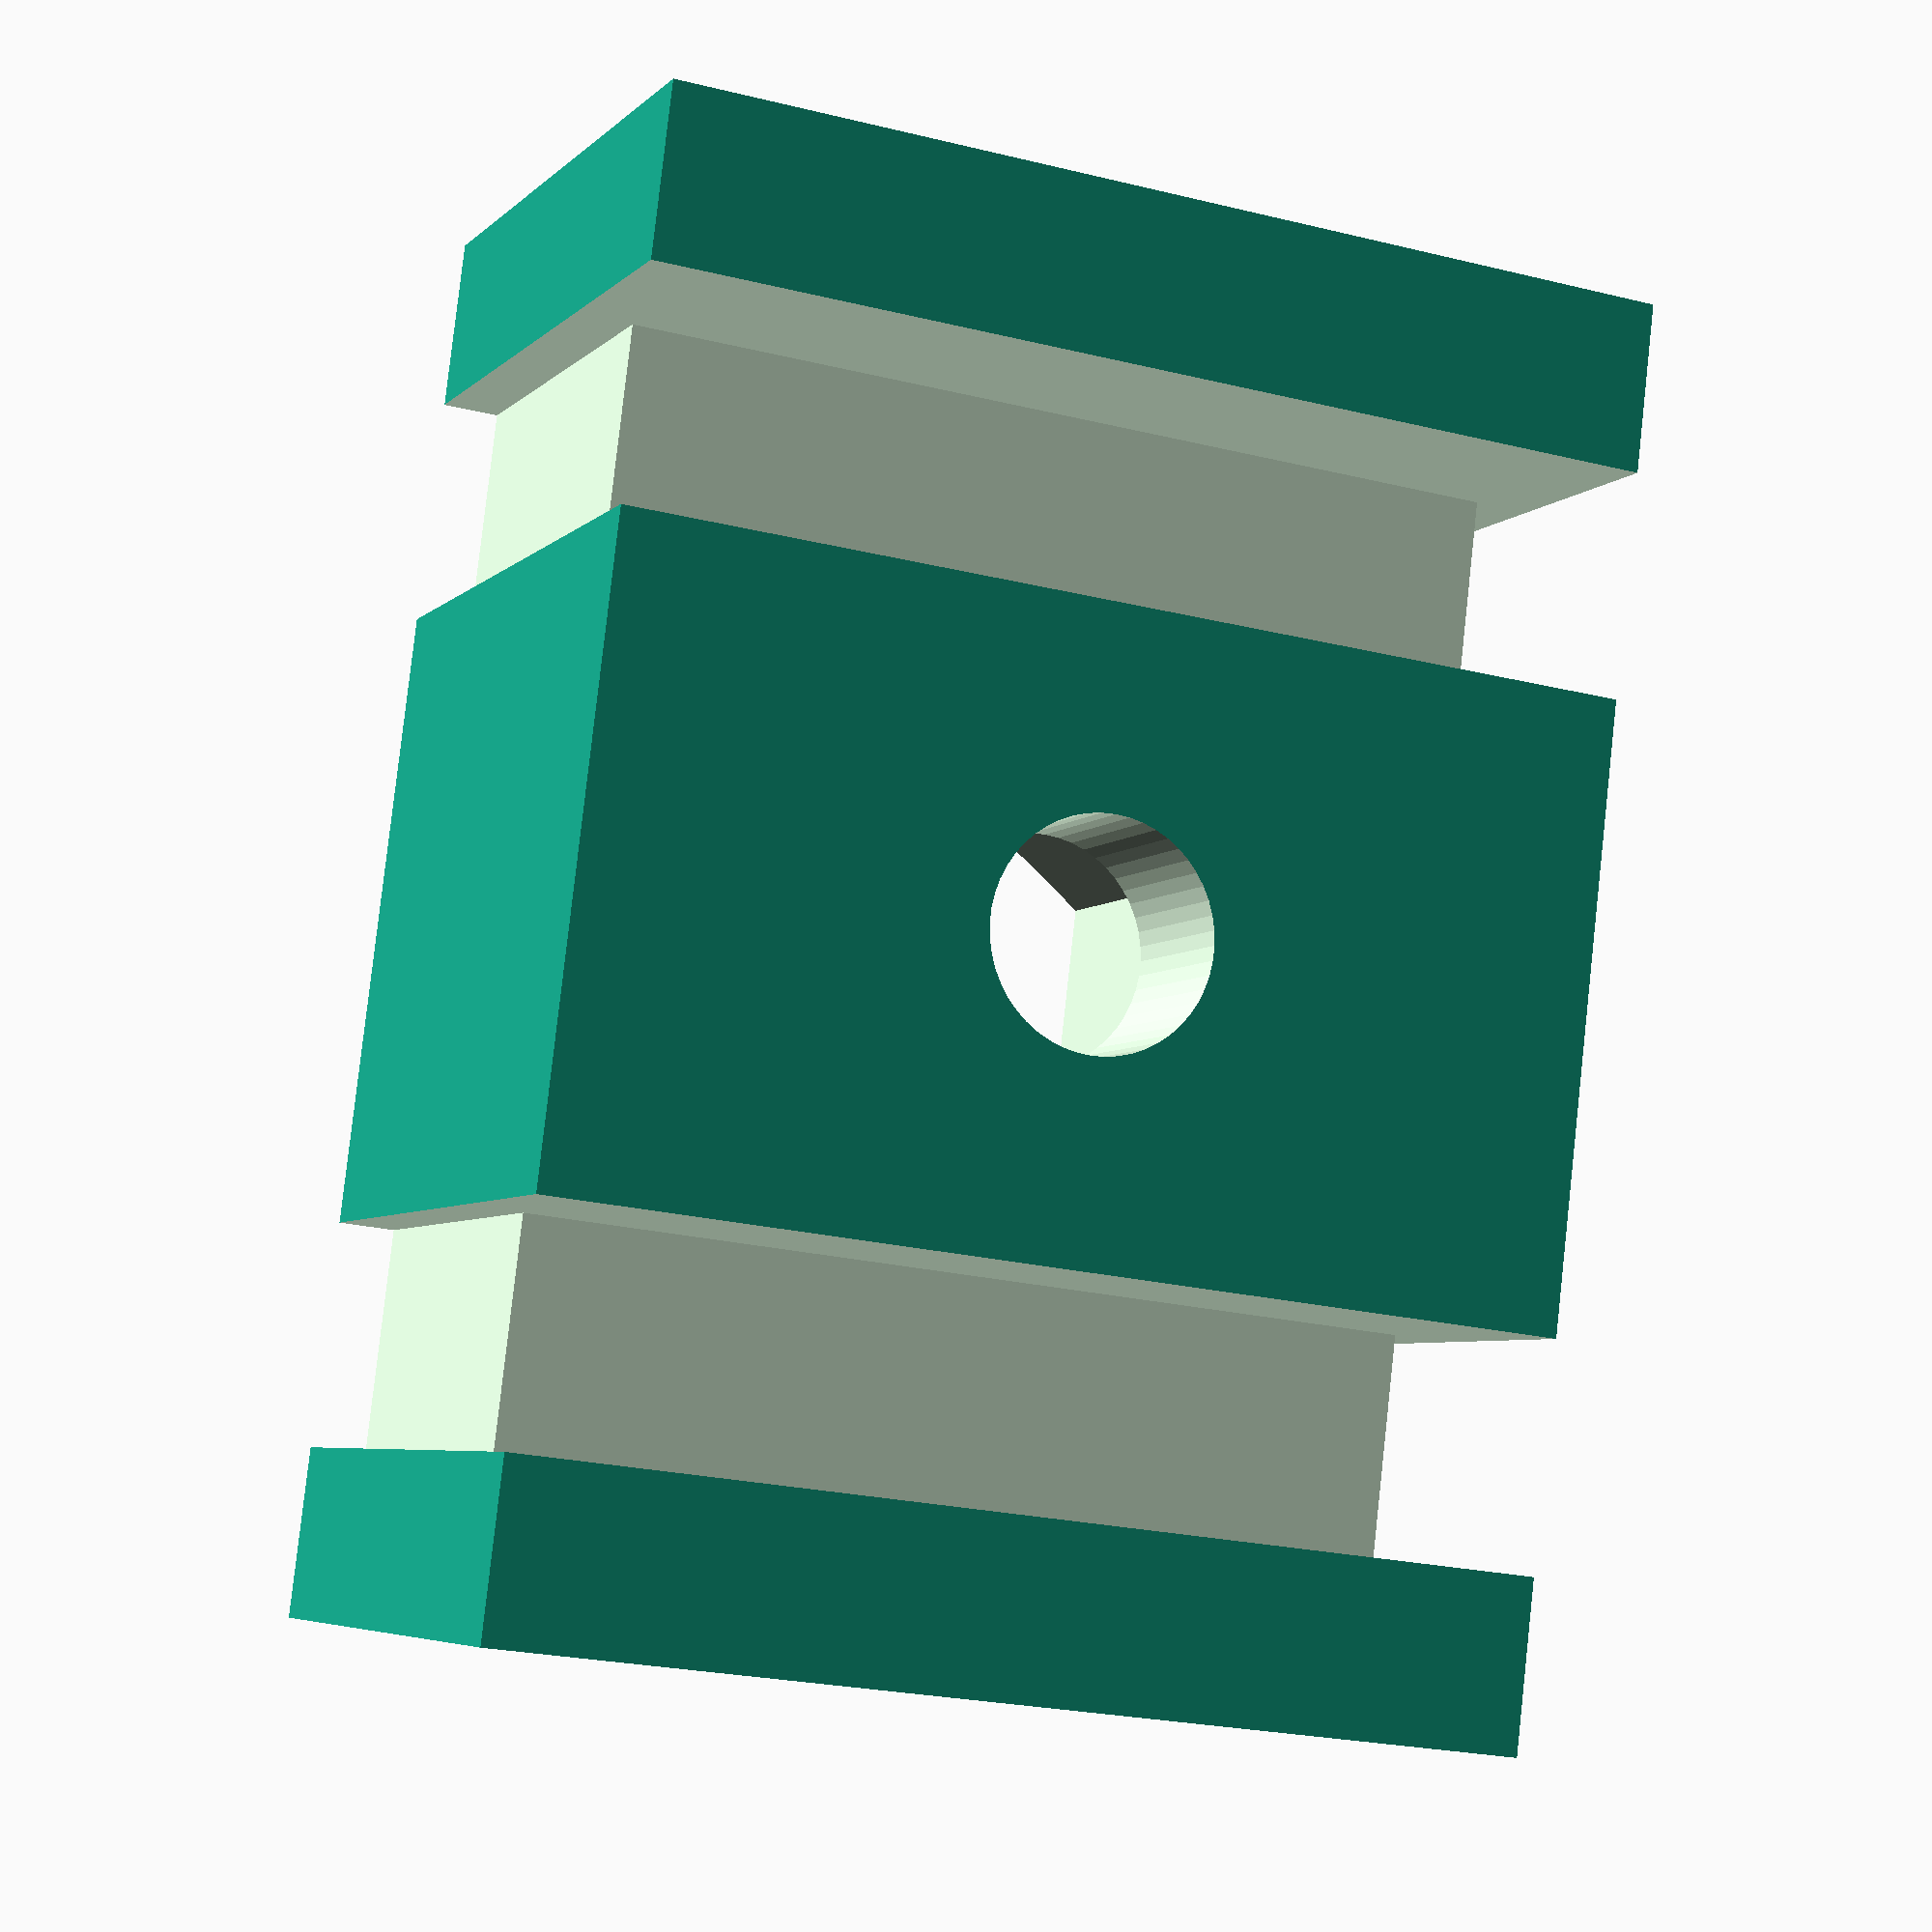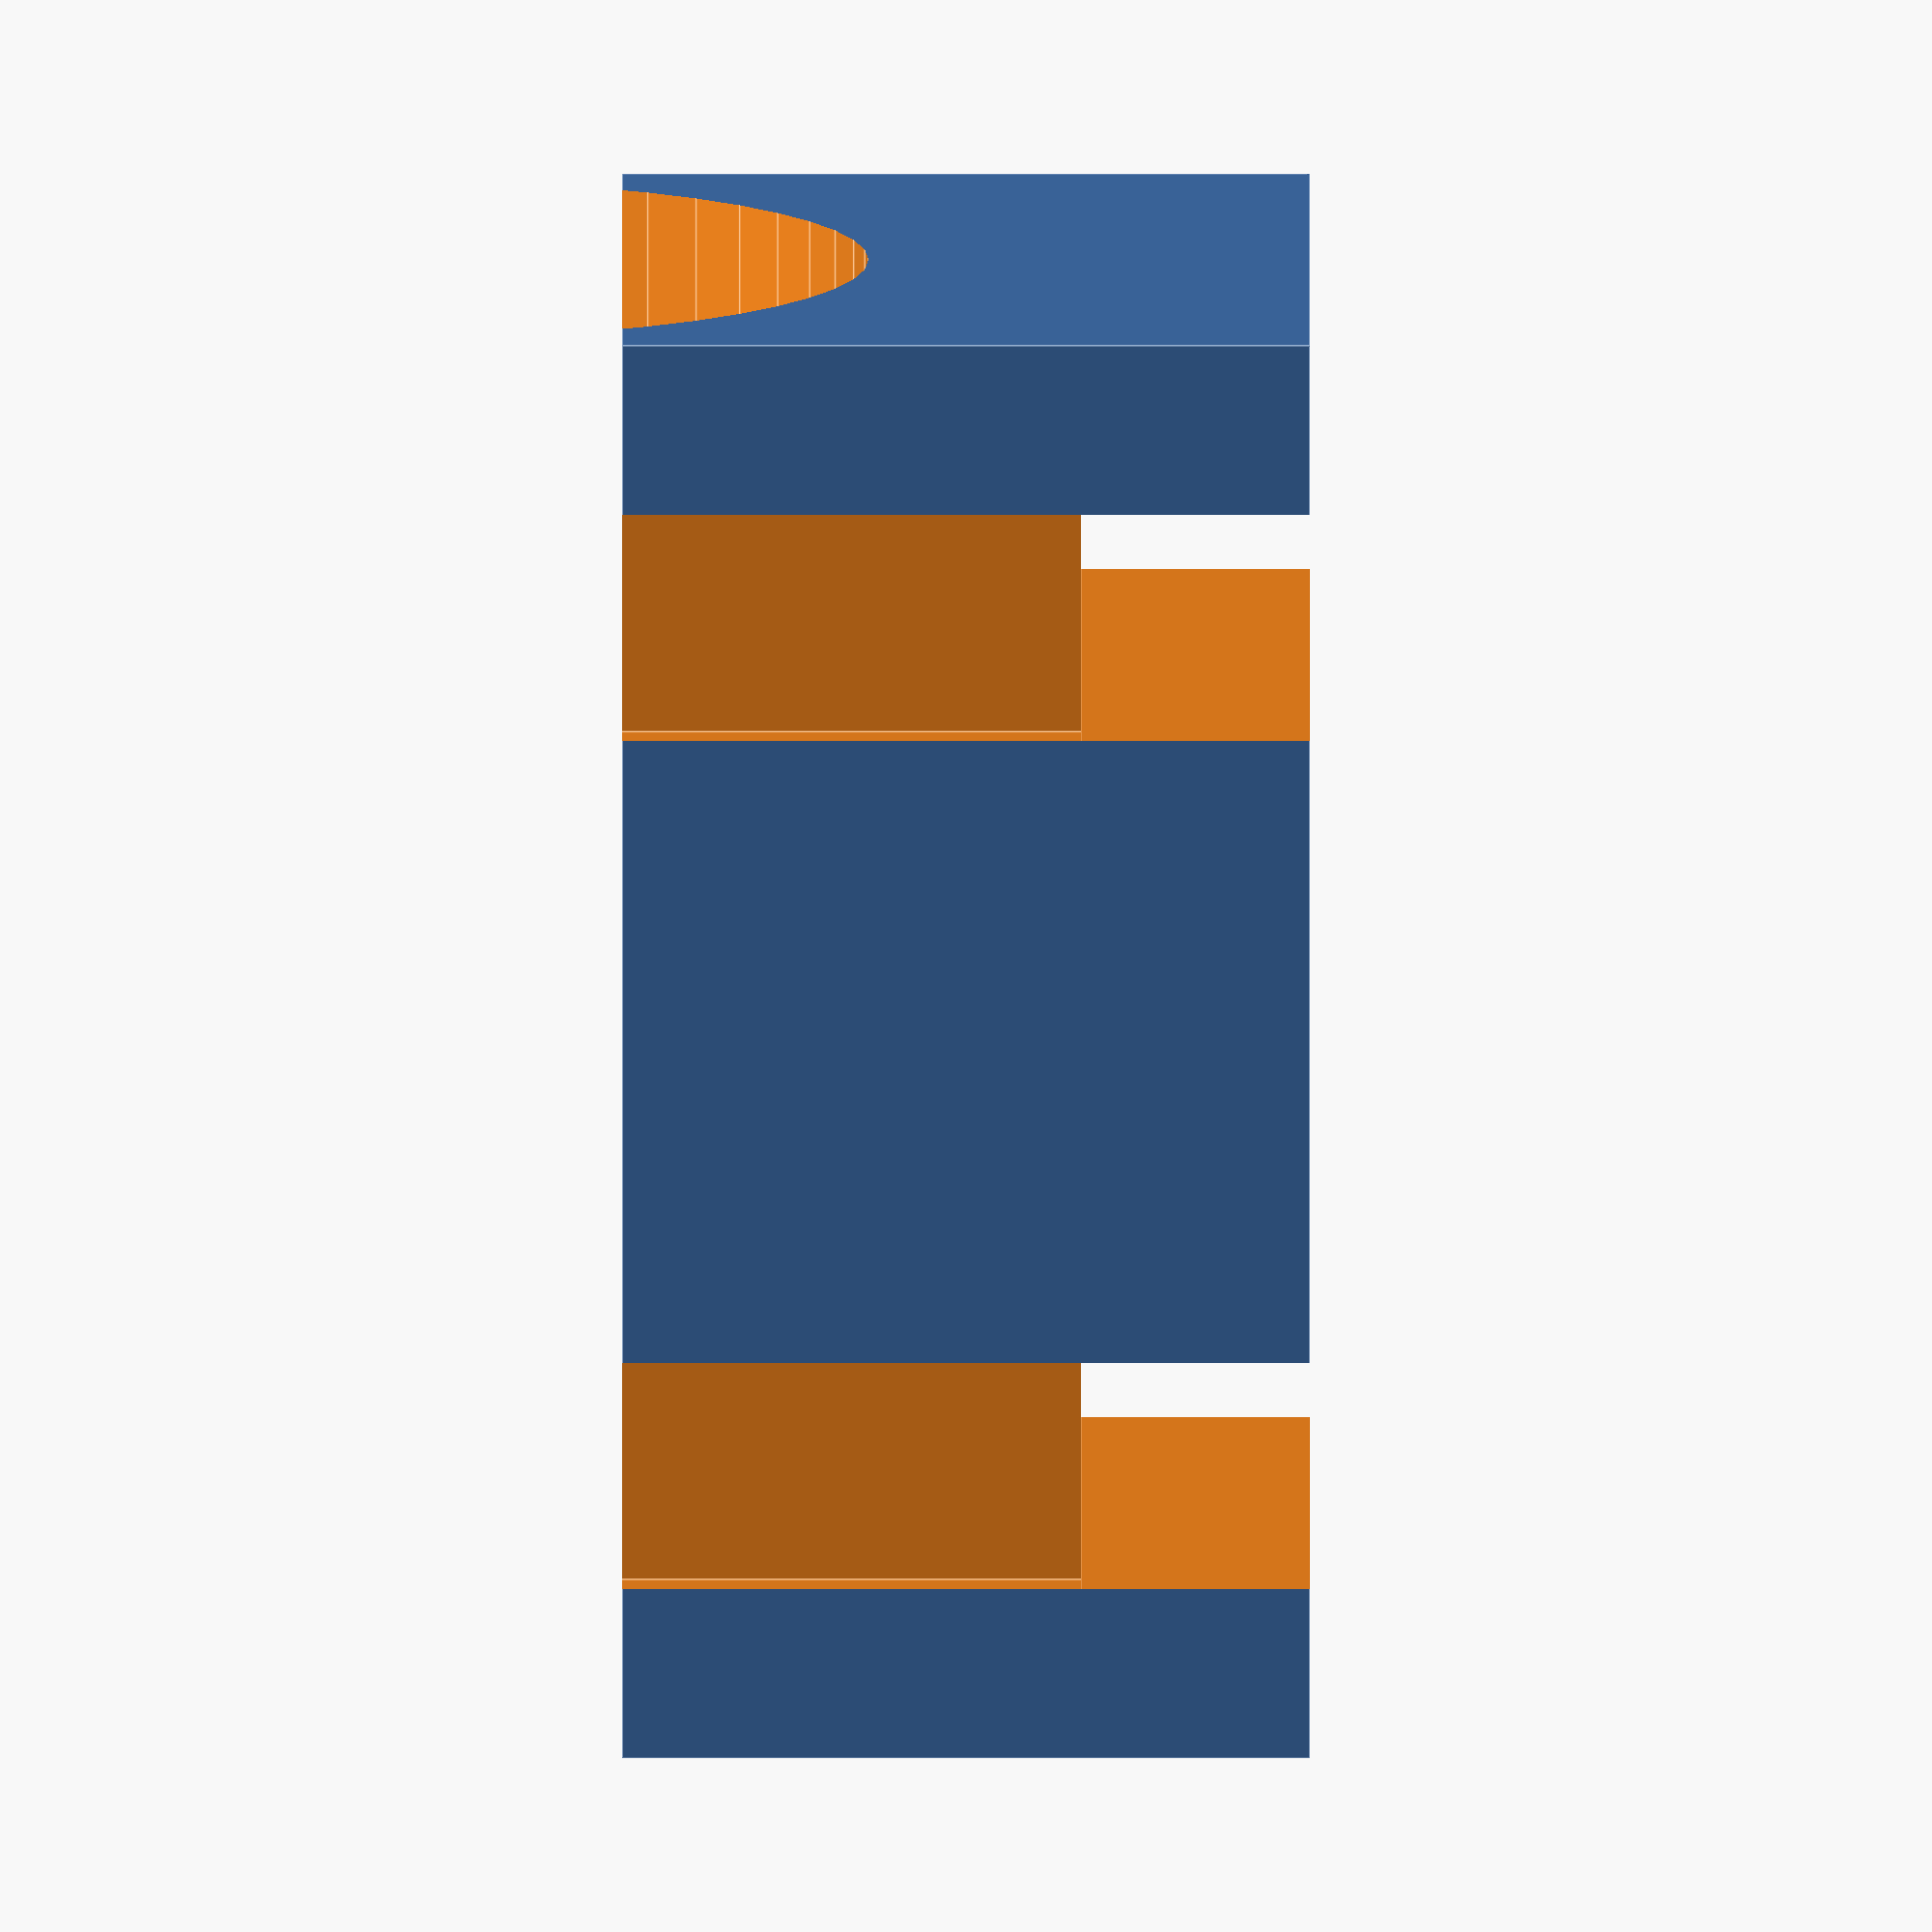
<openscad>
ep=2;
r_douille=8.3;
largeur=18;
h1=12;
h2=16;
l_fixe=25;
l_flottant=31;
trou_m3=2;
ecrou_m3=3.3;
pass_collier=4;
ep_collier=1;
entraxe=145;

module support_douille_fixe(){
	difference(){
		cube([l_fixe,largeur,h1]);

		//trou pour douille
		translate([-5,largeur/2,h2]){rotate([0,90,0])cylinder(h=l_fixe+10, r=r_douille, $fn=50);}

		//trous pour écrou de fixation
		translate([l_fixe/2,largeur/2,-5]){cylinder(h=h2+10, r=trou_m3, $fn=50);}
		translate([l_fixe/2,largeur/2,3]){cylinder(h=h2+10, r=ecrou_m3, $fn=6);}

		//creux pour passage collier
		translate([3,-2,-5]){cube([pass_collier,ep_collier+2,h2+10]);}
		translate([18,-2,-5]){cube([pass_collier,ep_collier+2,h2+10]);}
		translate([3,largeur-ep_collier,-5]){cube([pass_collier,ep_collier+2,h2+10]);}
		translate([18,largeur-ep_collier,-5]){cube([pass_collier,ep_collier+2,h2+10]);}
		translate([3,-5,-2]){cube([pass_collier,largeur+10,pass_collier+2]);}
		translate([18,-5,-2]){cube([pass_collier,largeur+10,pass_collier+2]);}
		
	}
}

module support_douille_flottant(){
}

module lamelle_assemblage(){
	difference(){
		cube([entraxe-l_fixe/2-l_fixe/2,largeur,ep]);
		hull(){
			translate([10,largeur/2,-5]){cylinder(h=h2, r=4, $fn=50);}
			translate([(entraxe-l_fixe/2-l_fixe/2)-10,largeur/2,-5]){cylinder(h=h2, r=4, $fn=50);}
		}
	}
}

support_douille_fixe();
//translate([l_fixe,0,0]){lamelle_assemblage();}
//translate([l_fixe/2+entraxe-l_fixe/2,0,0]){support_douille_fixe();;}
</openscad>
<views>
elev=5.3 azim=83.2 roll=158.1 proj=p view=solid
elev=55.4 azim=155.0 roll=90.0 proj=o view=edges
</views>
